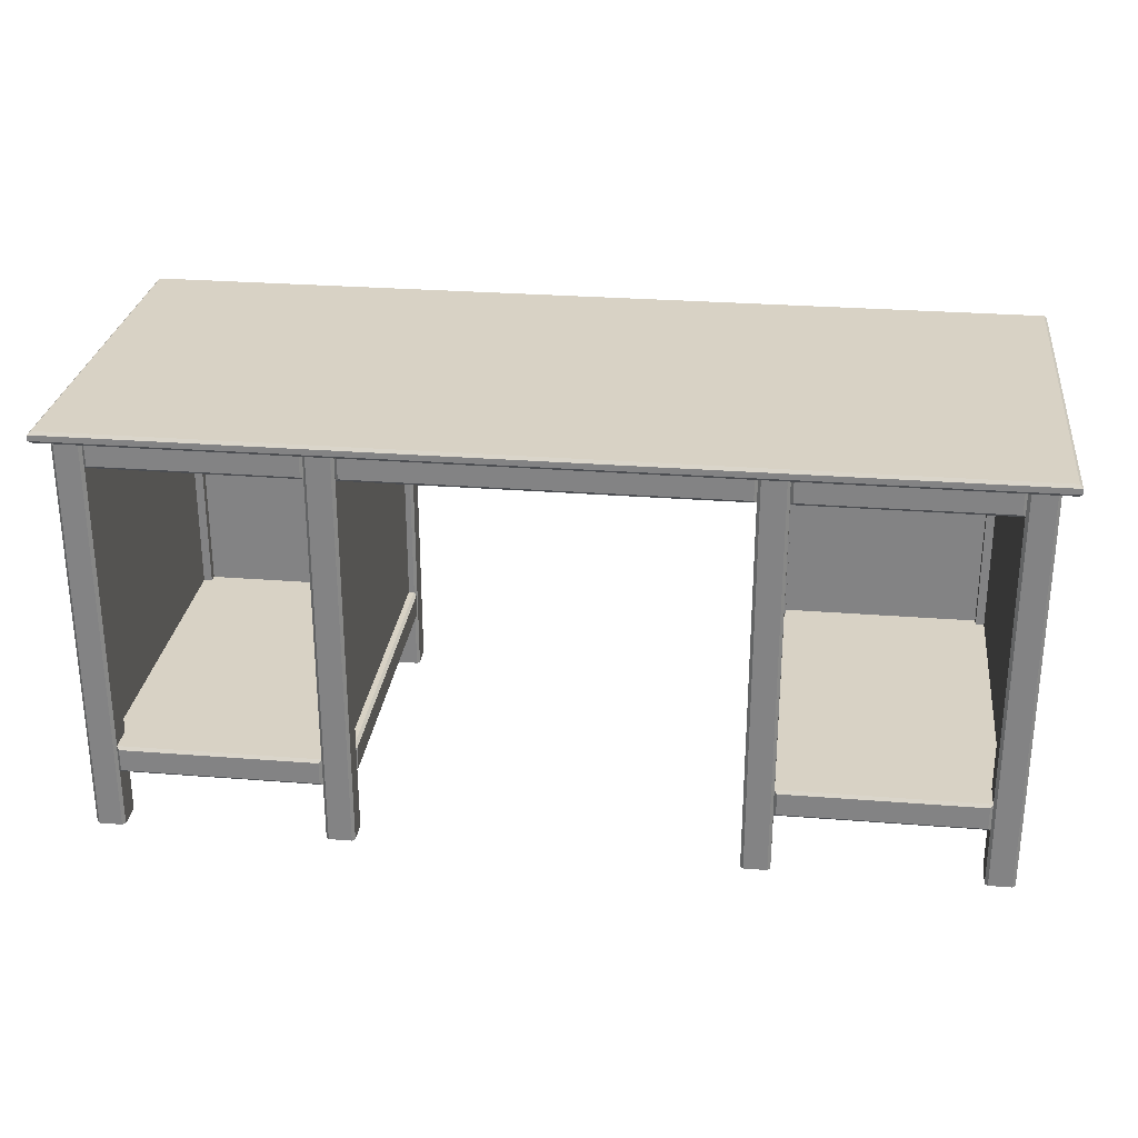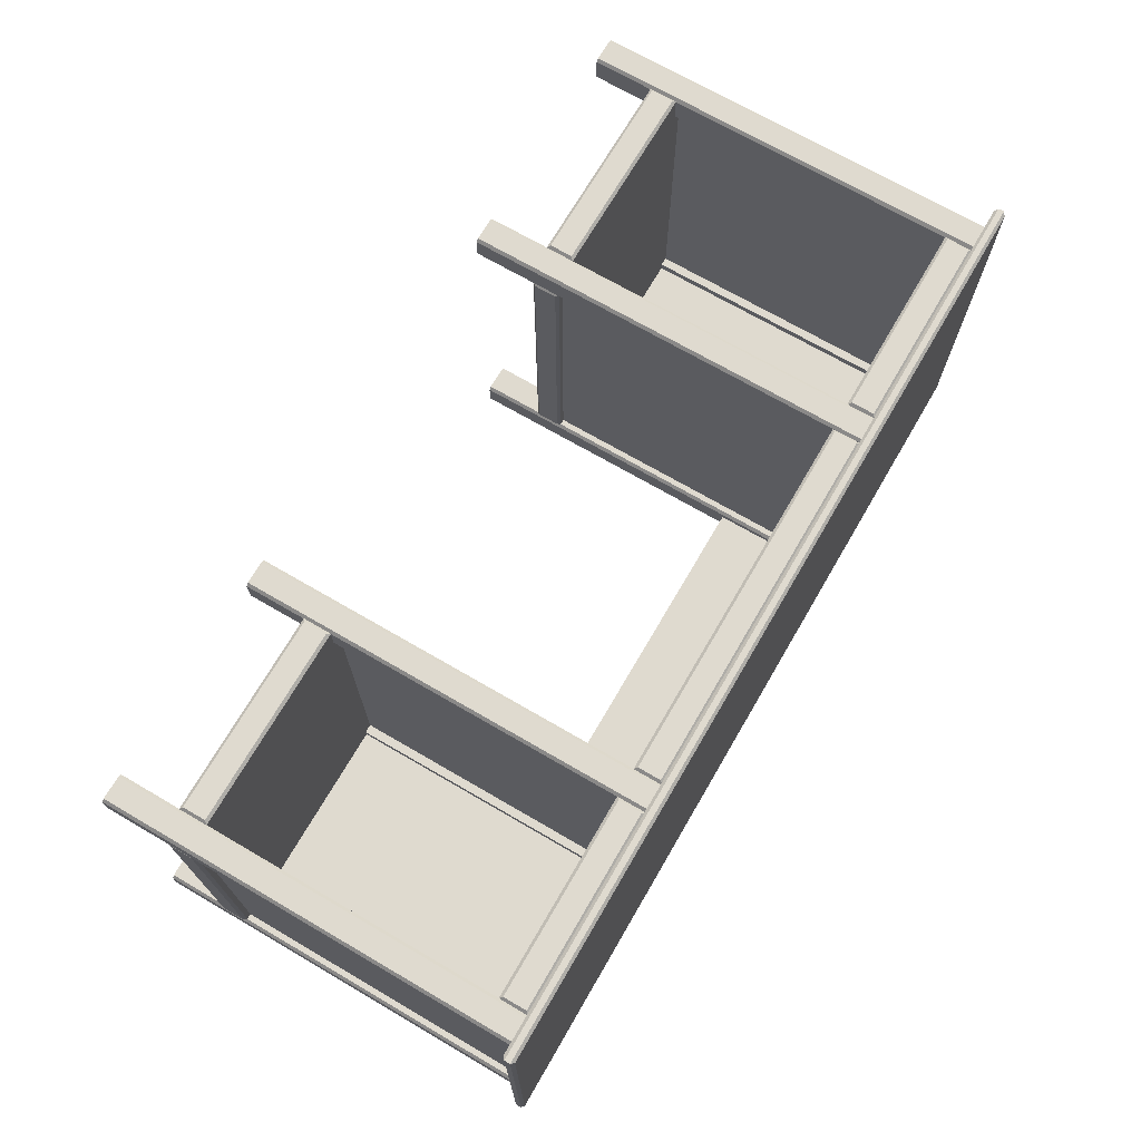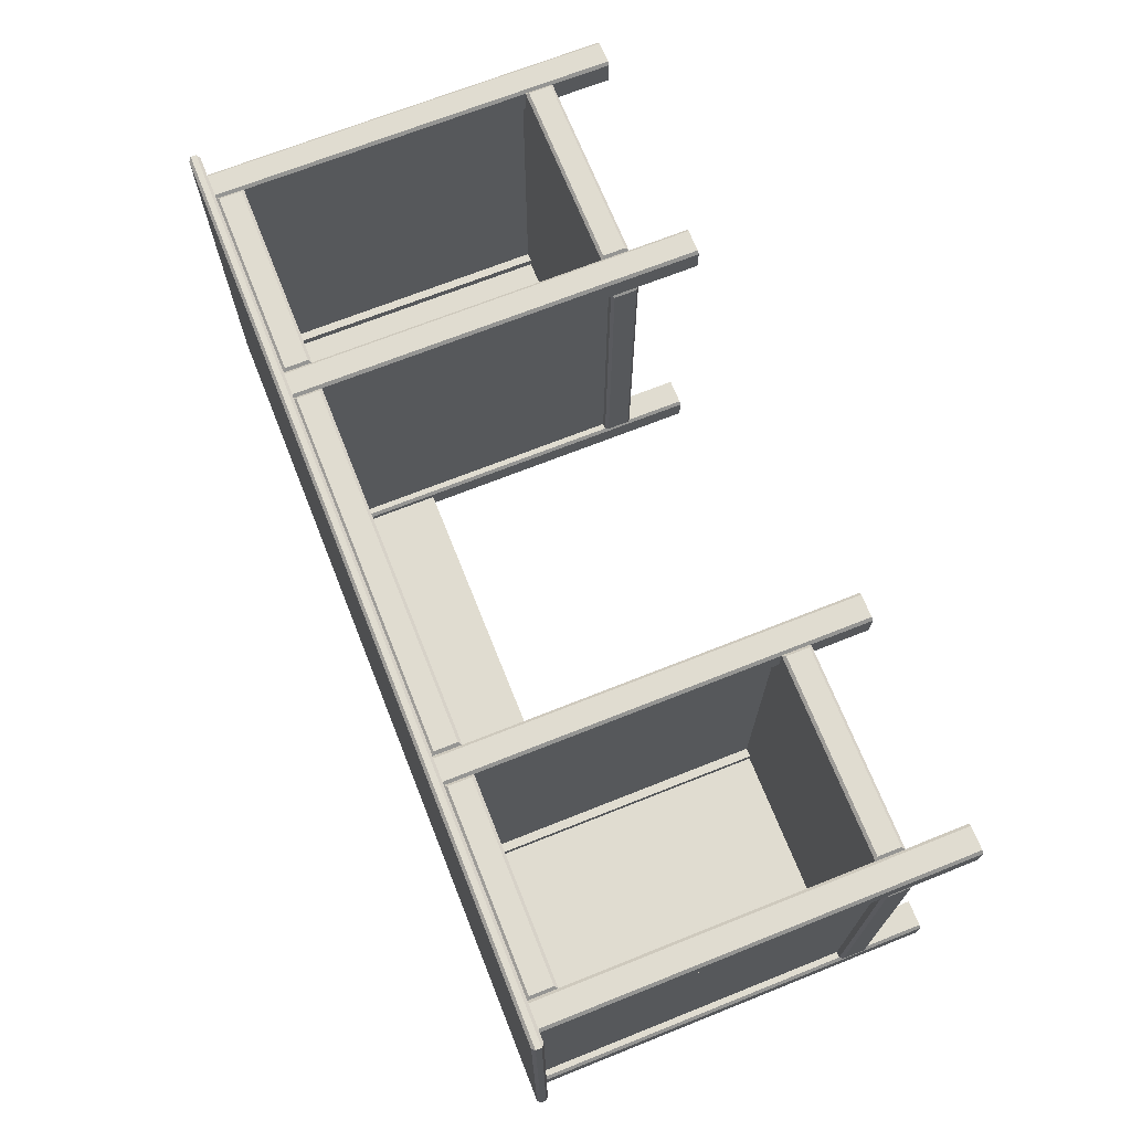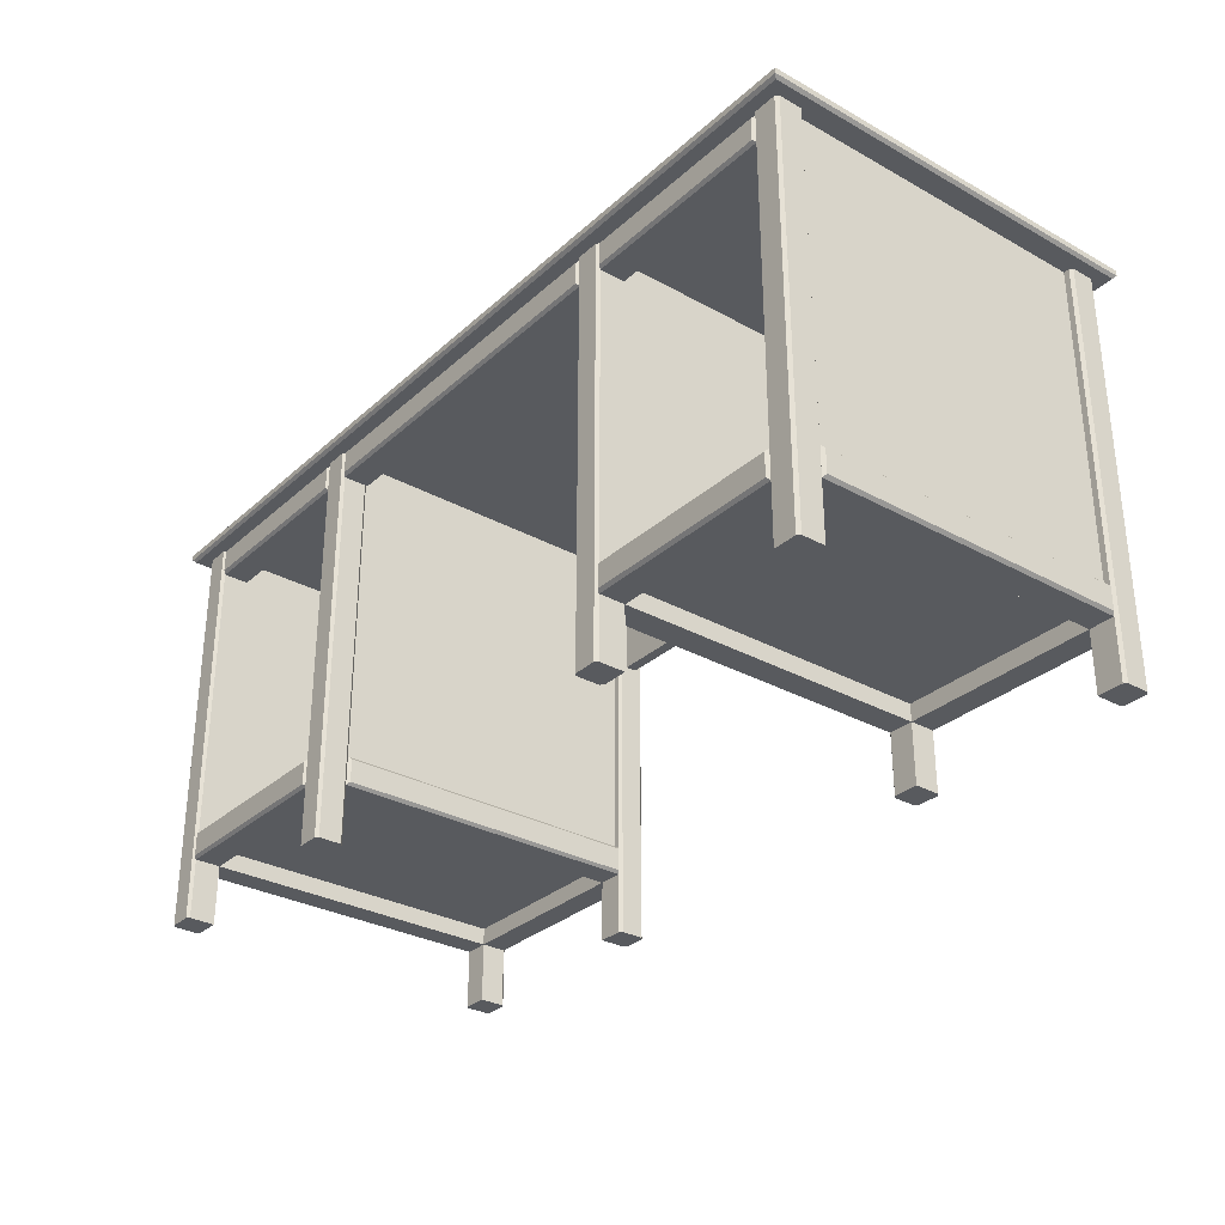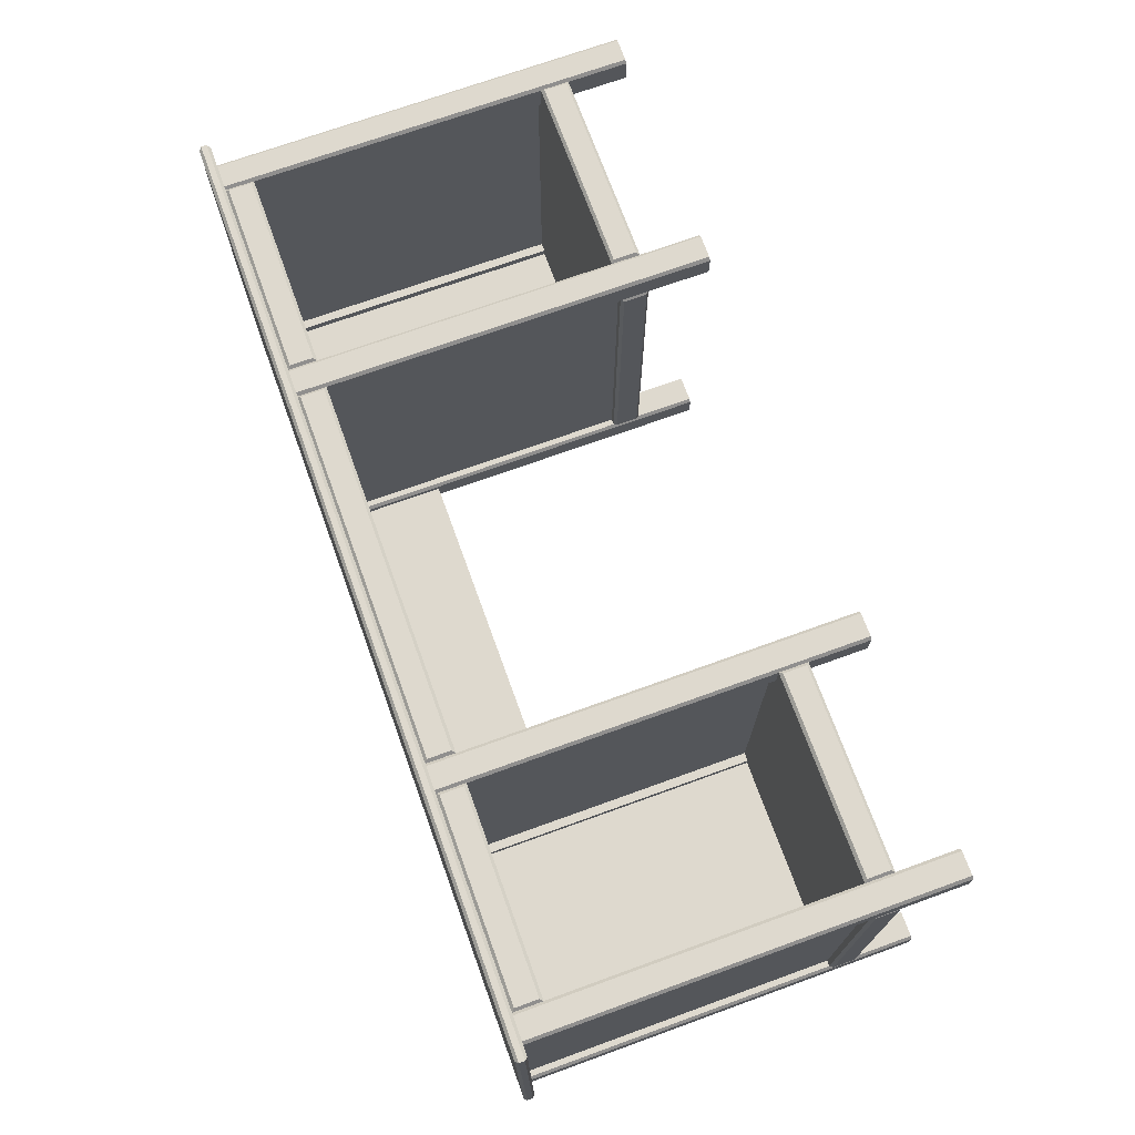
<metadata>
{"format":"obj","ext":"obj","renderer":"f3d","projection":"perspective","resolution":1024,"background":"white","views":[{"elev":27.7,"azim":6.9,"up":"+Y"},{"elev":70.8,"azim":120.2,"up":"+Z"},{"elev":69.6,"azim":-111.7,"up":"+Z"},{"elev":-30.8,"azim":51.6,"up":"+Y"},{"elev":71.5,"azim":-109.9,"up":"+Z"}]}
</metadata>
<code>
v  -28.54 0 10.83
v  -28.54 0 12.6
v  -28.74 0 12.8
v  -30.51 0 12.6
v  -30.31 0 12.8
v  -30.31 0 10.83
v  -30.51 0 11.02
v  -28.74 28.35 12.8
v  -30.31 28.35 12.8
v  -28.54 28.35 10.83
v  -28.54 28.35 12.6
v  -30.31 28.35 10.83
v  -30.51 28.35 12.6
v  -30.51 28.35 11.02
v  -13.39 6.095 -10.87
v  -13.39 28.35 -10.87
v  -13.39 28.35 10.84
v  -13.39 6.095 10.84
v  -14.16 28.35 -10.87
v  -14.16 6.095 -10.87
v  -14.16 6.095 10.84
v  -14.16 28.35 10.84
v  -29.14 6.095 -10.87
v  -29.14 28.35 -10.87
v  -29.14 28.35 10.84
v  -29.14 6.095 10.84
v  -29.91 28.35 -10.87
v  -29.91 6.095 -10.87
v  -29.91 6.095 10.84
v  -29.91 28.35 10.84
v  -14.75 6.095 -11.43
v  -14.75 28.35 -11.43
v  -28.55 28.35 -11.43
v  -28.55 6.095 -11.43
v  -14.75 28.35 -12.19
v  -14.75 6.095 -12.19
v  -28.55 6.095 -12.19
v  -28.55 28.35 -12.19
v  12.79 20.25 -11.43
v  12.79 26.42 -11.43
v  -12.8 26.42 -11.43
v  -12.8 20.25 -11.43
v  12.79 26.42 -12.19
v  12.79 20.25 -12.19
v  -12.8 20.25 -12.19
v  -12.8 26.42 -12.19
v  -14.76 5.38 -11.04
v  -14.76 5.38 10.84
v  -28.55 5.38 10.84
v  -28.55 5.38 -11.04
v  -14.76 6.146 10.84
v  -14.76 6.146 -11.04
v  -28.55 6.146 -11.04
v  -28.55 6.146 10.84
v  -28.54 6.146 -10.83
v  -30.31 6.146 -10.83
v  -30.31 6.146 10.83
v  -28.54 6.146 10.83
v  -28.54 4.178 -10.83
v  -28.54 4.178 10.83
v  -30.31 4.178 -10.83
v  -30.31 4.178 10.83
v  -30.51 5.949 -10.63
v  -30.51 4.374 -10.63
v  -30.51 4.374 10.63
v  -30.51 5.949 10.63
v  -14.74 6.146 12.6
v  -14.74 6.146 10.83
v  -28.57 6.146 10.83
v  -28.57 6.146 12.6
v  -14.94 4.374 12.8
v  -14.94 5.949 12.8
v  -28.37 5.949 12.8
v  -28.37 4.374 12.8
v  -14.74 4.178 10.83
v  -14.74 4.178 12.6
v  -28.57 4.178 12.6
v  -28.57 4.178 10.83
v  -14.74 26.37 10.82
v  -14.74 26.37 12.59
v  -28.56 26.37 12.59
v  -28.56 26.37 10.82
v  -14.74 28.34 10.82
v  -28.56 28.34 10.82
v  -14.93 26.57 12.79
v  -14.93 28.14 12.79
v  -28.36 28.14 12.79
v  -28.36 26.57 12.79
v  -28.56 28.34 12.59
v  -14.74 28.34 12.59
v  12.8 26.38 10.82
v  12.8 26.38 12.59
v  -12.79 26.38 12.59
v  -12.79 26.38 10.82
v  12.8 28.35 10.82
v  -12.79 28.35 10.82
v  12.61 26.58 12.79
v  12.61 28.15 12.79
v  -12.6 28.15 12.79
v  -12.6 26.58 12.79
v  -12.79 28.35 12.59
v  12.8 28.35 12.59
v  31.3 28.35 -13.58
v  31.3 28.35 13.58
v  -31.3 28.35 13.58
v  -31.3 28.35 -13.58
v  31.3 29.13 -13.58
v  -31.3 29.13 -13.58
v  -31.3 29.13 13.58
v  31.3 29.13 13.58
v  31.5 28.94 13.78
v  -31.5 28.94 13.78
v  -31.5 28.54 13.78
v  31.5 28.54 13.78
v  31.5 28.94 -13.78
v  31.5 28.54 -13.78
v  -31.5 28.94 -13.78
v  -31.5 28.54 -13.78
v  -28.54 0 -10.83
v  -30.31 0 -10.83
v  -30.51 0 -11.02
v  -30.31 0 -12.79
v  -30.51 0 -12.6
v  -28.54 0 -12.6
v  -28.74 0 -12.79
v  -30.51 28.35 -11.02
v  -30.51 28.35 -12.6
v  -28.54 28.35 -10.83
v  -30.31 28.35 -10.83
v  -28.54 28.35 -12.6
v  -30.31 28.35 -12.79
v  -28.74 28.35 -12.79
v  -14.76 0 -10.83
v  -14.76 0 -12.6
v  -14.57 0 -12.79
v  -12.8 0 -12.6
v  -12.99 0 -12.79
v  -12.99 0 -10.83
v  -12.8 0 -11.02
v  -14.57 28.35 -12.79
v  -12.99 28.35 -12.79
v  -14.76 28.35 -10.83
v  -14.76 28.35 -12.6
v  -12.99 28.35 -10.83
v  -12.8 28.35 -12.6
v  -12.8 28.35 -11.02
v  -14.76 0 10.82
v  -12.99 0 10.82
v  -12.8 0 11.02
v  -12.99 0 12.79
v  -12.8 0 12.59
v  -14.76 0 12.59
v  -14.57 0 12.79
v  -12.8 28.35 11.02
v  -12.8 28.35 12.59
v  -14.76 28.35 10.82
v  -12.99 28.35 10.82
v  -14.76 28.35 12.59
v  -12.99 28.35 12.79
v  -14.57 28.35 12.79
v  -28.57 6.146 -12.59
v  -28.57 6.146 -10.82
v  -14.74 6.146 -10.82
v  -14.74 6.146 -12.59
v  -28.37 4.374 -12.79
v  -28.37 5.949 -12.79
v  -14.94 5.949 -12.79
v  -14.94 4.374 -12.79
v  -28.57 4.178 -10.82
v  -28.57 4.178 -12.59
v  -14.74 4.178 -12.59
v  -14.74 4.178 -10.82
v  -14.77 6.146 10.83
v  -13 6.146 10.83
v  -13 6.146 -10.83
v  -14.77 6.146 -10.83
v  -14.77 4.178 10.83
v  -14.77 4.178 -10.83
v  -13 4.178 10.83
v  -13 4.178 -10.83
v  -12.81 5.949 10.63
v  -12.81 4.374 10.63
v  -12.81 4.374 -10.63
v  -12.81 5.949 -10.63
v  -14.74 28.39 -10.83
v  -14.74 28.39 -12.6
v  -28.56 28.39 -12.6
v  -28.56 28.39 -10.83
v  -14.74 26.42 -10.83
v  -28.56 26.42 -10.83
v  -14.93 28.19 -12.8
v  -14.93 26.62 -12.8
v  -28.36 26.62 -12.8
v  -28.36 28.19 -12.8
v  -28.56 26.42 -12.6
v  -14.74 26.42 -12.6
v  -12.79 26.38 -10.83
v  -12.79 26.38 -12.6
v  12.8 26.38 -12.6
v  12.8 26.38 -10.83
v  -12.79 28.35 -10.83
v  12.8 28.35 -10.83
v  -12.6 26.58 -12.8
v  -12.6 28.15 -12.8
v  12.61 28.15 -12.8
v  12.61 26.58 -12.8
v  12.8 28.35 -12.6
v  -12.79 28.35 -12.6
v  14.75 0 10.83
v  14.75 0 12.6
v  14.55 0 12.8
v  12.78 0 12.6
v  12.98 0 12.8
v  12.98 0 10.83
v  12.78 0 11.02
v  14.55 28.35 12.8
v  12.98 28.35 12.8
v  14.75 28.35 10.83
v  14.75 28.35 12.6
v  12.98 28.35 10.83
v  12.78 28.35 12.6
v  12.78 28.35 11.02
v  29.89 6.095 -10.87
v  29.89 28.35 -10.87
v  29.89 28.35 10.84
v  29.89 6.095 10.84
v  29.13 28.35 -10.87
v  29.13 6.095 -10.87
v  29.13 6.095 10.84
v  29.13 28.35 10.84
v  14.15 6.095 -10.87
v  14.15 28.35 -10.87
v  14.15 28.35 10.84
v  14.15 6.095 10.84
v  13.38 28.35 -10.87
v  13.38 6.095 -10.87
v  13.38 6.095 10.84
v  13.38 28.35 10.84
v  28.53 6.095 -11.43
v  28.53 28.35 -11.43
v  14.74 28.35 -11.43
v  14.74 6.095 -11.43
v  28.53 28.35 -12.19
v  28.53 6.095 -12.19
v  14.74 6.095 -12.19
v  14.74 28.35 -12.19
v  28.53 5.38 -11.04
v  28.53 5.38 10.84
v  14.74 5.38 10.84
v  14.74 5.38 -11.04
v  28.53 6.146 10.84
v  28.53 6.146 -11.04
v  14.74 6.146 -11.04
v  14.74 6.146 10.84
v  14.75 6.146 -10.83
v  12.98 6.146 -10.83
v  12.98 6.146 10.83
v  14.75 6.146 10.83
v  14.75 4.178 -10.83
v  14.75 4.178 10.83
v  12.98 4.178 -10.83
v  12.98 4.178 10.83
v  12.78 5.949 -10.63
v  12.78 4.374 -10.63
v  12.78 4.374 10.63
v  12.78 5.949 10.63
v  28.54 6.146 12.6
v  28.54 6.146 10.83
v  14.72 6.146 10.83
v  14.72 6.146 12.6
v  28.35 4.374 12.8
v  28.35 5.949 12.8
v  14.91 5.949 12.8
v  14.91 4.374 12.8
v  28.54 4.178 10.83
v  28.54 4.178 12.6
v  14.72 4.178 12.6
v  14.72 4.178 10.83
v  28.55 26.37 10.82
v  28.55 26.37 12.59
v  14.73 26.37 12.59
v  14.73 26.37 10.82
v  28.55 28.34 10.82
v  14.73 28.34 10.82
v  28.35 26.57 12.79
v  28.35 28.14 12.79
v  14.92 28.14 12.79
v  14.92 26.57 12.79
v  14.73 28.34 12.59
v  28.55 28.34 12.59
v  14.75 0 -10.83
v  12.98 0 -10.83
v  12.78 0 -11.02
v  12.98 0 -12.79
v  12.78 0 -12.6
v  14.75 0 -12.6
v  14.55 0 -12.79
v  12.78 28.35 -11.02
v  12.78 28.35 -12.6
v  14.75 28.35 -10.83
v  12.98 28.35 -10.83
v  14.75 28.35 -12.6
v  12.98 28.35 -12.79
v  14.55 28.35 -12.79
v  28.52 0 -10.83
v  28.52 0 -12.6
v  28.72 0 -12.79
v  30.49 0 -12.6
v  30.29 0 -12.79
v  30.29 0 -10.83
v  30.49 0 -11.02
v  28.72 28.35 -12.79
v  30.29 28.35 -12.79
v  28.52 28.35 -10.83
v  28.52 28.35 -12.6
v  30.29 28.35 -10.83
v  30.49 28.35 -12.6
v  30.49 28.35 -11.02
v  28.52 0 10.82
v  30.29 0 10.82
v  30.49 0 11.02
v  30.29 0 12.79
v  30.49 0 12.59
v  28.52 0 12.59
v  28.72 0 12.79
v  30.49 28.35 11.02
v  30.49 28.35 12.59
v  28.52 28.35 10.82
v  30.29 28.35 10.82
v  28.52 28.35 12.59
v  30.29 28.35 12.79
v  28.72 28.35 12.79
v  14.72 6.146 -12.59
v  14.72 6.146 -10.82
v  28.54 6.146 -10.82
v  28.54 6.146 -12.59
v  14.91 4.374 -12.79
v  14.91 5.949 -12.79
v  28.35 5.949 -12.79
v  28.35 4.374 -12.79
v  14.72 4.178 -10.82
v  14.72 4.178 -12.59
v  28.54 4.178 -12.59
v  28.54 4.178 -10.82
v  28.51 6.146 10.83
v  30.28 6.146 10.83
v  30.28 6.146 -10.83
v  28.51 6.146 -10.83
v  28.51 4.178 10.83
v  28.51 4.178 -10.83
v  30.28 4.178 10.83
v  30.28 4.178 -10.83
v  30.48 5.949 10.63
v  30.48 4.374 10.63
v  30.48 4.374 -10.63
v  30.48 5.949 -10.63
v  28.55 28.39 -10.83
v  28.55 28.39 -12.6
v  14.73 28.39 -12.6
v  14.73 28.39 -10.83
v  28.55 26.42 -10.83
v  14.73 26.42 -10.83
v  28.35 28.19 -12.8
v  28.35 26.62 -12.8
v  14.92 26.62 -12.8
v  14.92 28.19 -12.8
v  14.73 26.42 -12.6
v  28.55 26.42 -12.6
g desk
f 1 2 3 4
f 3 5 4
f 6 1 4 7
f 8 9 5 3
f 10 11 2 1
f 12 10 1 6
f 13 14 7 4
f 15 16 17 18
f 19 20 21 22
f 23 24 25 26
f 27 28 29 30
f 31 32 33 34
f 35 36 37 38
f 39 40 41 42
f 43 44 45 46
f 47 48 49 50
f 51 52 53 54
f 11 8 3 2
f 4 5 9 13
f 14 12 6 7
f 55 56 57 58
f 59 55 58 60
f 61 59 60 62
f 63 64 65 66
f 67 68 69 70
f 71 72 73 74
f 75 76 77 78
f 68 75 78 69
f 65 62 57 66
f 66 57 56 63
f 64 61 62 65
f 61 64 63 56
f 73 70 77 74
f 72 67 70 73
f 76 71 74 77
f 67 72 71 76
f 79 80 81 82
f 83 79 82 84
f 85 86 87 88
f 87 89 81 88
f 88 81 80 85
f 86 90 89 87
f 90 86 85 80
f 91 92 93 94
f 95 91 94 96
f 97 98 99 100
f 99 101 93 100
f 100 93 92 97
f 98 102 101 99
f 102 98 97 92
f 42 45 44 39
f 103 104 105 106
f 107 108 109 110
f 111 112 113 114
f 115 111 114 116
f 117 115 116 118
f 112 117 118 113
f 118 106 105 113
f 116 103 106 118
f 114 104 103 116
f 113 105 104 114
f 111 110 109 112
f 115 107 110 111
f 117 108 107 115
f 112 109 108 117
f 119 120 121 122
f 121 123 122
f 124 119 122 125
f 126 127 123 121
f 128 129 120 119
f 130 128 119 124
f 131 132 125 122
f 129 126 121 120
f 122 123 127 131
f 132 130 124 125
f 133 134 135 136
f 135 137 136
f 138 133 136 139
f 140 141 137 135
f 142 143 134 133
f 144 142 133 138
f 145 146 139 136
f 143 140 135 134
f 136 137 141 145
f 146 144 138 139
f 147 148 149 150
f 149 151 150
f 152 147 150 153
f 154 155 151 149
f 156 157 148 147
f 158 156 147 152
f 159 160 153 150
f 157 154 149 148
f 150 151 155 159
f 160 158 152 153
f 161 162 163 164
f 165 166 167 168
f 169 170 171 172
f 162 169 172 163
f 167 164 171 168
f 166 161 164 167
f 170 165 168 171
f 161 166 165 170
f 173 174 175 176
f 177 173 176 178
f 179 177 178 180
f 181 182 183 184
f 183 180 175 184
f 184 175 174 181
f 182 179 180 183
f 179 182 181 174
f 185 186 187 188
f 189 185 188 190
f 191 192 193 194
f 193 195 187 194
f 194 187 186 191
f 192 196 195 193
f 196 192 191 186
f 197 198 199 200
f 201 197 200 202
f 203 204 205 206
f 205 207 199 206
f 206 199 198 203
f 204 208 207 205
f 208 204 203 198
f 209 210 211 212
f 211 213 212
f 214 209 212 215
f 216 217 213 211
f 218 219 210 209
f 220 218 209 214
f 221 222 215 212
f 223 224 225 226
f 227 228 229 230
f 231 232 233 234
f 235 236 237 238
f 239 240 241 242
f 243 244 245 246
f 247 248 249 250
f 251 252 253 254
f 219 216 211 210
f 212 213 217 221
f 222 220 214 215
f 255 256 257 258
f 259 255 258 260
f 261 259 260 262
f 263 264 265 266
f 267 268 269 270
f 271 272 273 274
f 275 276 277 278
f 268 275 278 269
f 265 262 257 266
f 266 257 256 263
f 264 261 262 265
f 261 264 263 256
f 273 270 277 274
f 272 267 270 273
f 276 271 274 277
f 267 272 271 276
f 279 280 281 282
f 283 279 282 284
f 285 286 287 288
f 287 289 281 288
f 288 281 280 285
f 286 290 289 287
f 290 286 285 280
f 291 292 293 294
f 293 295 294
f 296 291 294 297
f 298 299 295 293
f 300 301 292 291
f 302 300 291 296
f 303 304 297 294
f 301 298 293 292
f 294 295 299 303
f 304 302 296 297
f 305 306 307 308
f 307 309 308
f 310 305 308 311
f 312 313 309 307
f 314 315 306 305
f 316 314 305 310
f 317 318 311 308
f 315 312 307 306
f 308 309 313 317
f 318 316 310 311
f 319 320 321 322
f 321 323 322
f 324 319 322 325
f 326 327 323 321
f 328 329 320 319
f 330 328 319 324
f 331 332 325 322
f 329 326 321 320
f 322 323 327 331
f 332 330 324 325
f 333 334 335 336
f 337 338 339 340
f 341 342 343 344
f 334 341 344 335
f 339 336 343 340
f 338 333 336 339
f 342 337 340 343
f 333 338 337 342
f 345 346 347 348
f 349 345 348 350
f 351 349 350 352
f 353 354 355 356
f 355 352 347 356
f 356 347 346 353
f 354 351 352 355
f 351 354 353 346
f 357 358 359 360
f 361 357 360 362
f 363 364 365 366
f 365 367 359 366
f 366 359 358 363
f 364 368 367 365
f 368 364 363 358

</code>
